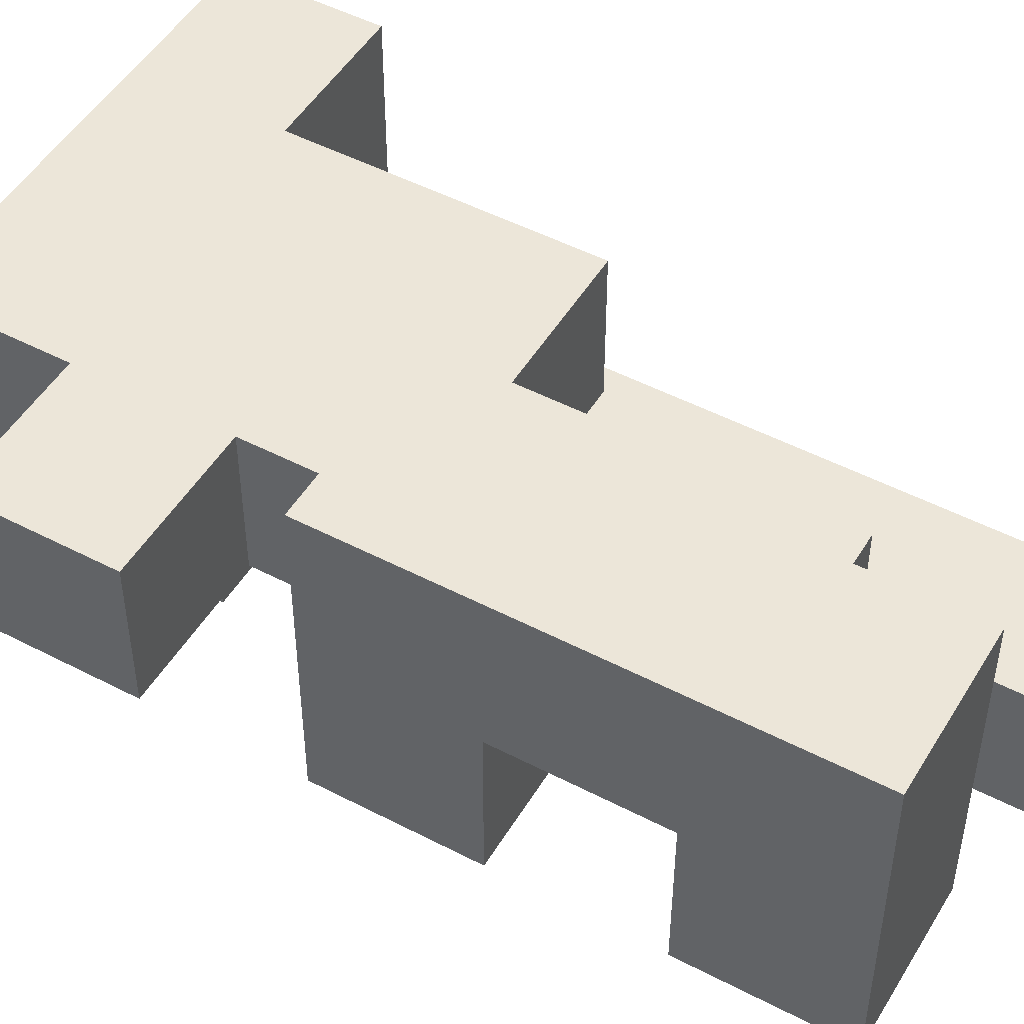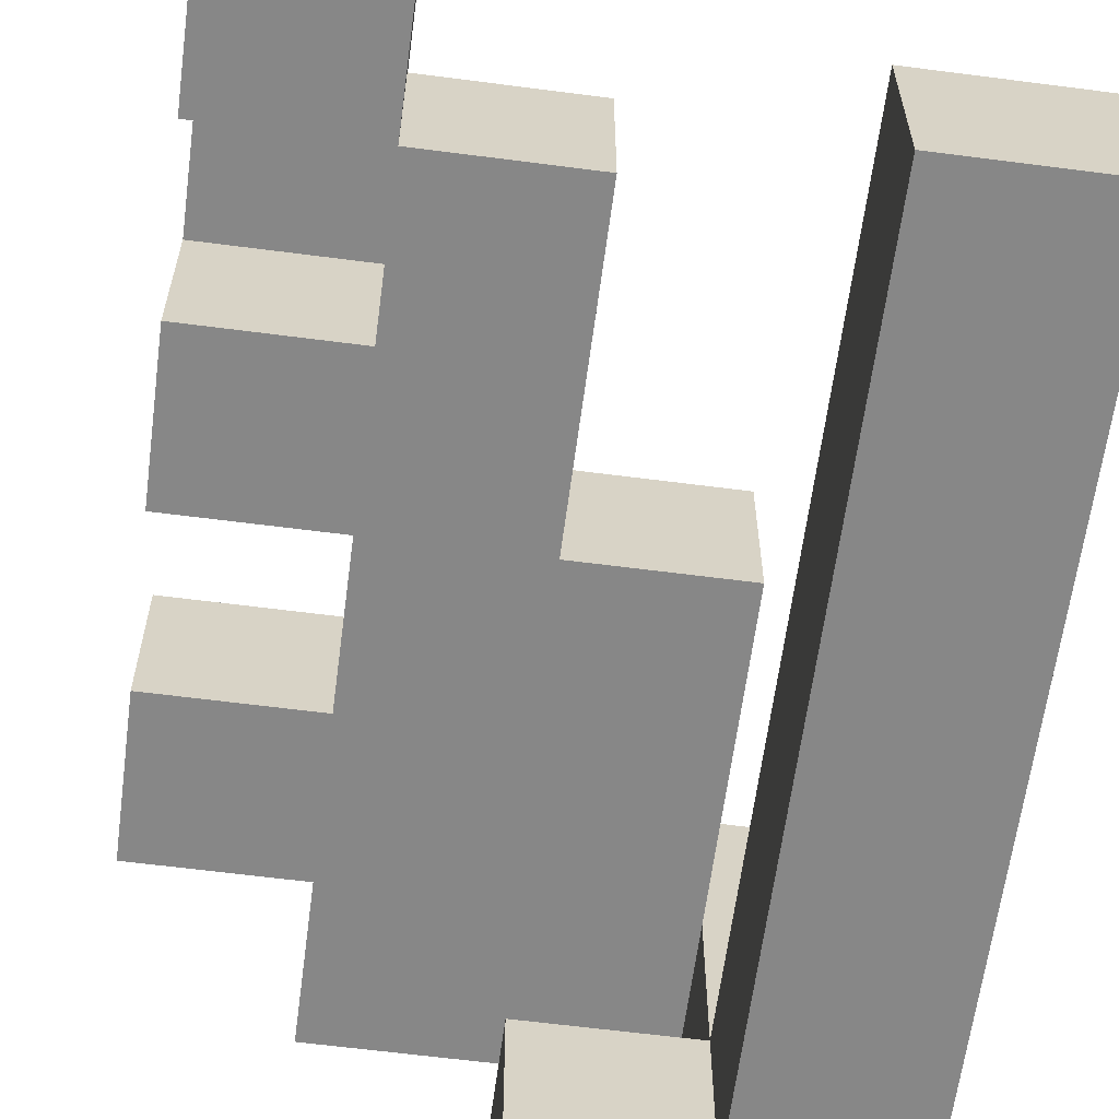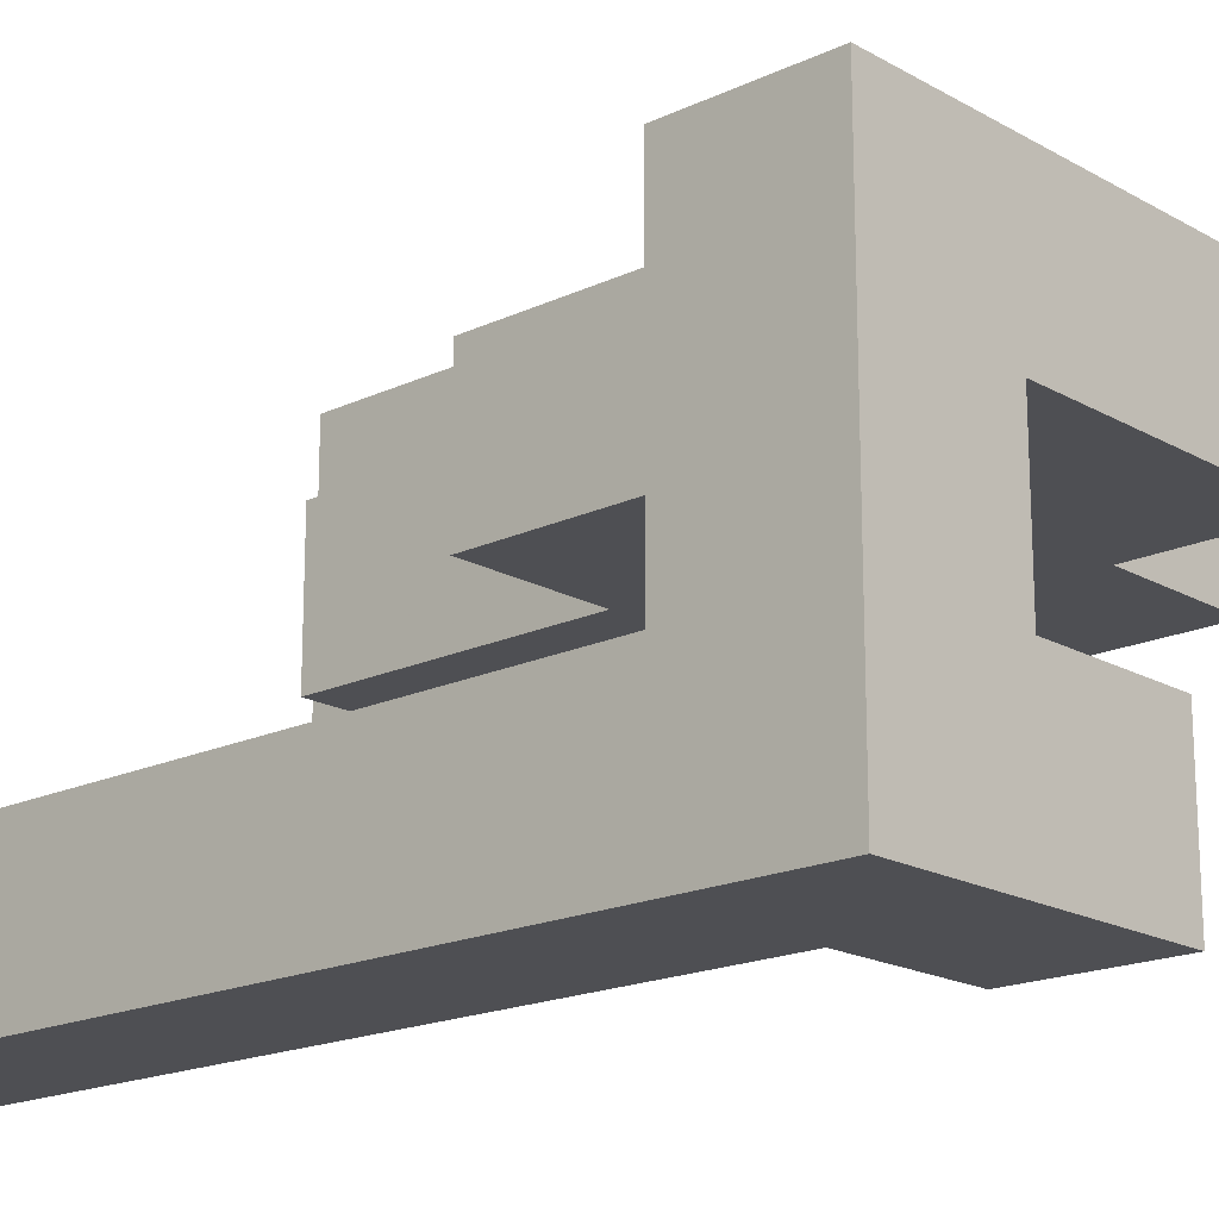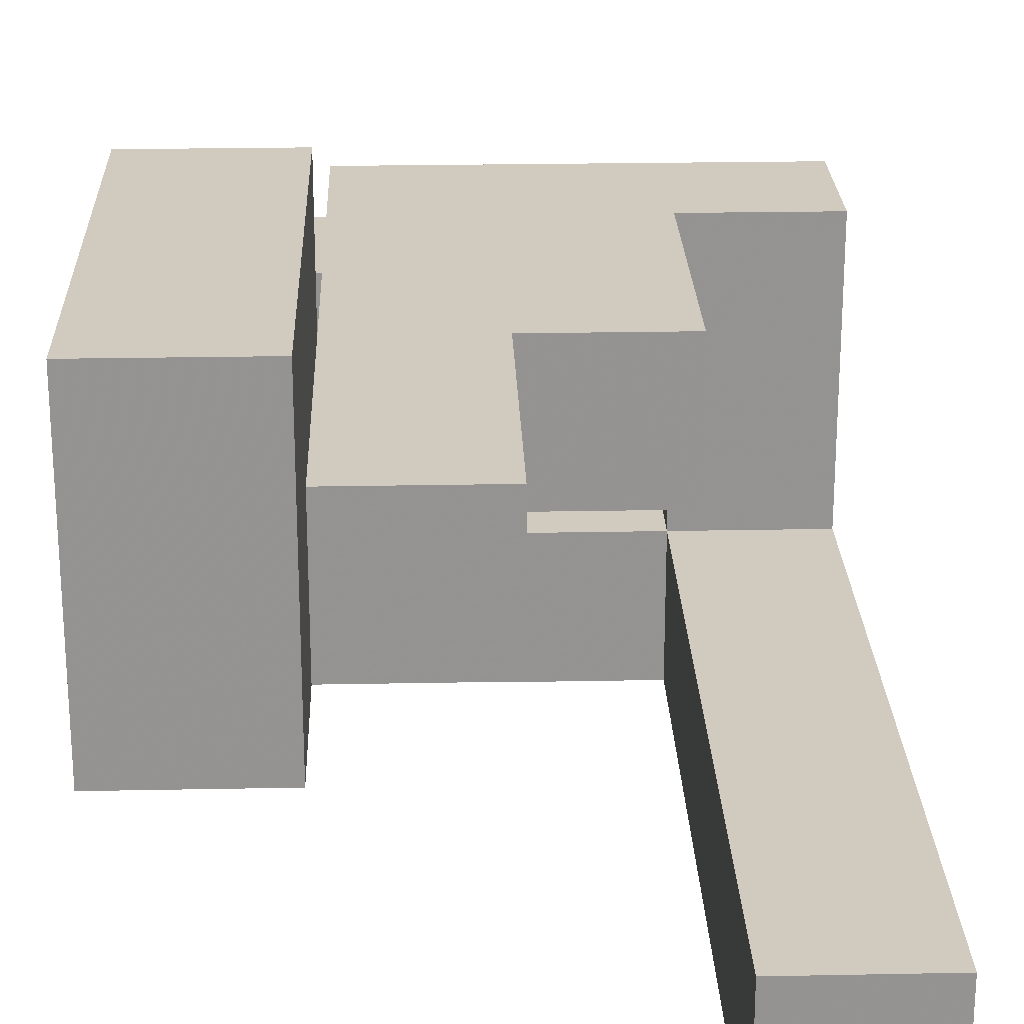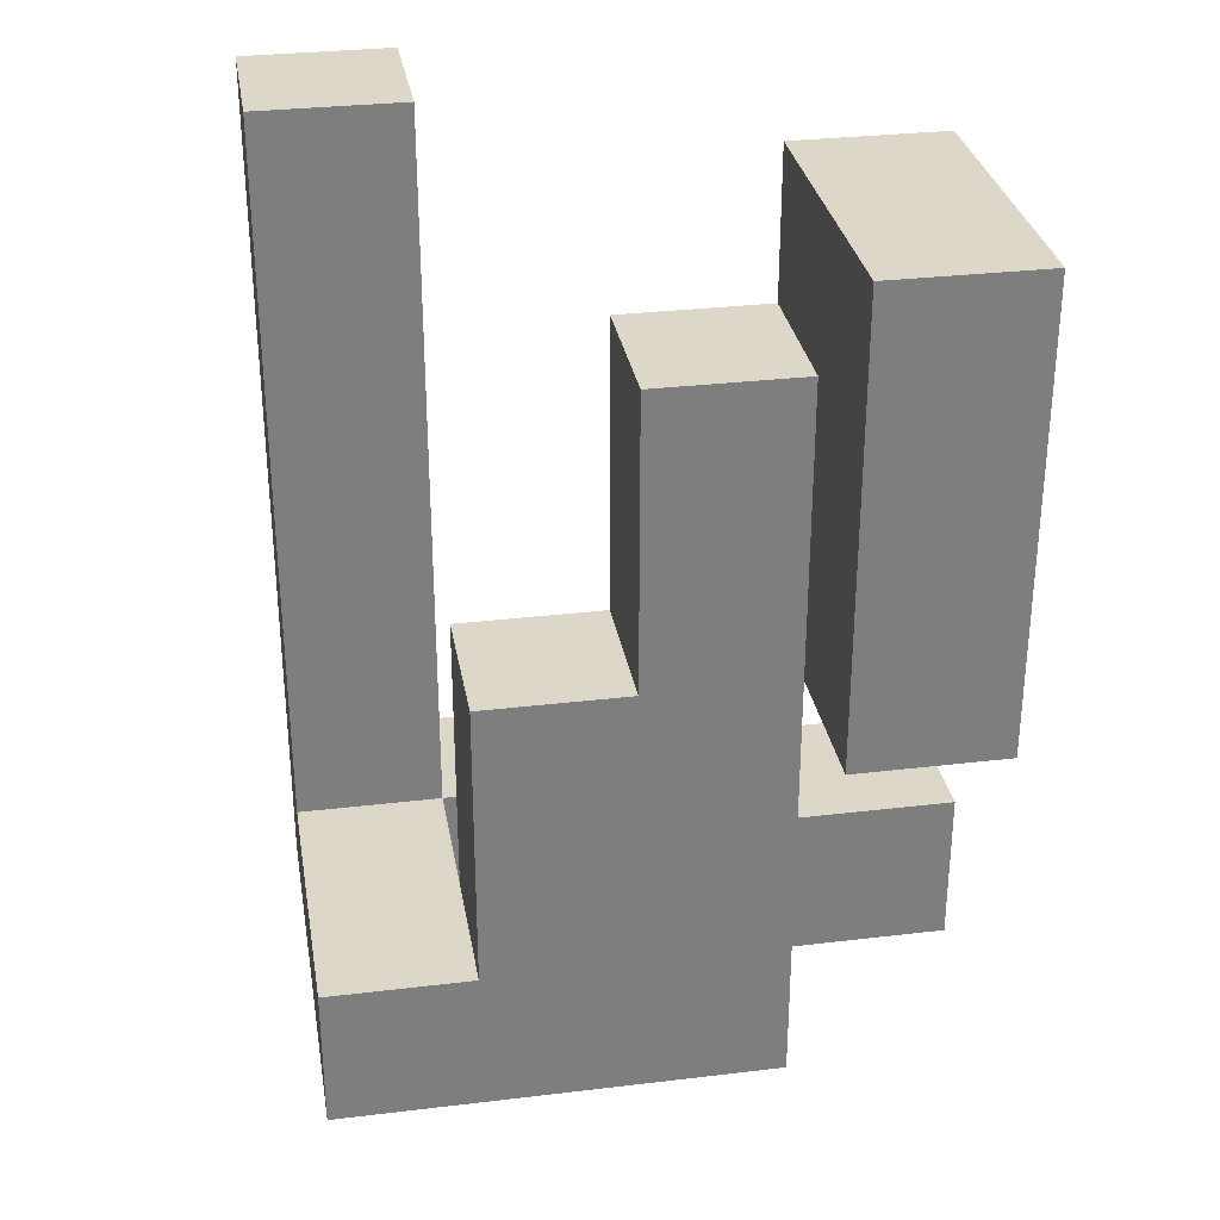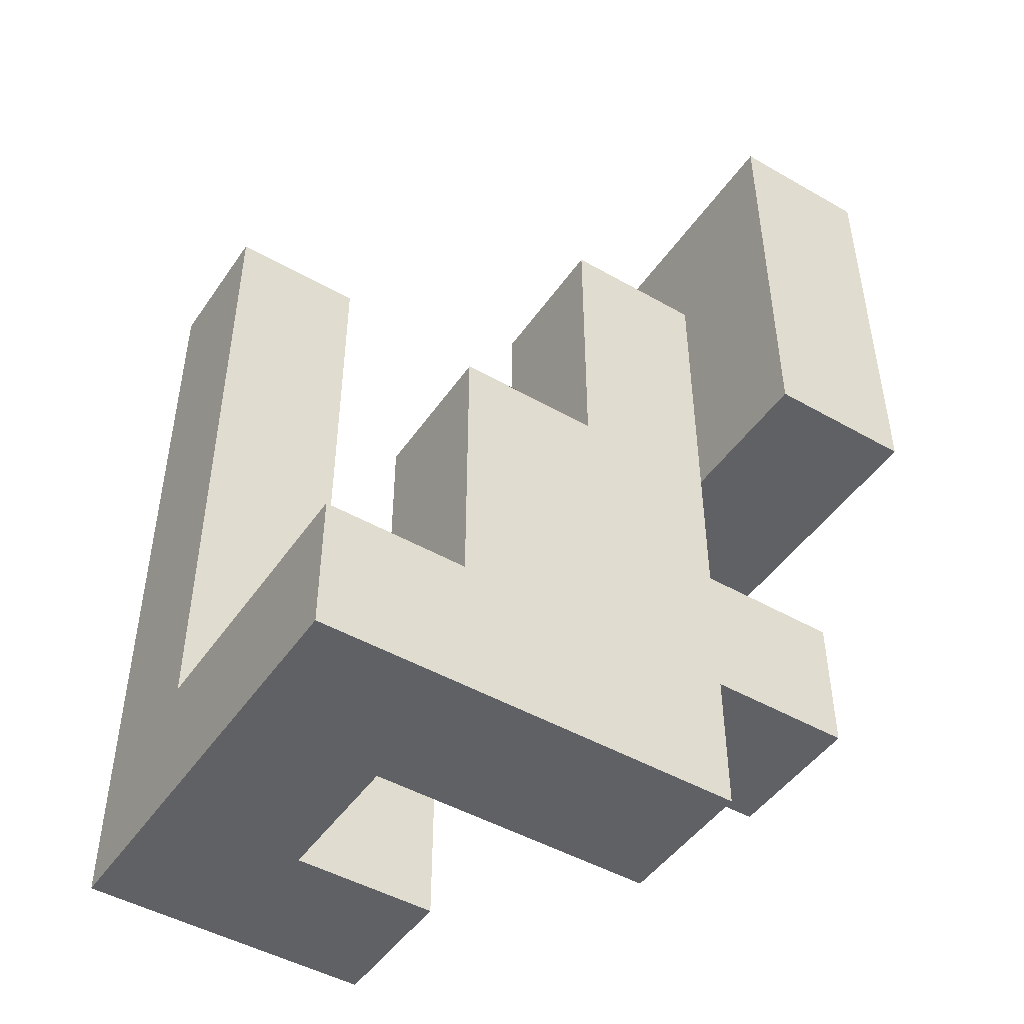
<metadata>
{"format":"obj","ext":"obj","renderer":"f3d","projection":"perspective","resolution":1024,"background":"white","views":[{"elev":49.4,"azim":-60.0,"up":"+Y"},{"elev":-62.4,"azim":-7.5,"up":"+Y"},{"elev":-18.1,"azim":132.4,"up":"+Y"},{"elev":23.3,"azim":-1.9,"up":"+Y"},{"elev":30.9,"azim":170.3,"up":"+Z"},{"elev":-47.2,"azim":147.1,"up":"+Z"}]}
</metadata>
<code>
v 0 -0.875 -0.5
v 0 -0.875 -0.25
v 0 -0.625 -0.25
v 0 -0.625 -0.5
v 0.25 -0.875 -0.5
v 0.25 -0.875 -0.25
v 0.25 -0.625 -0.25
v 0.25 -0.625 -0.5
v 0.5 -0.875 -0.5
v 0.5 -0.625 -0.5
v 0.5 -0.625 -0.25
v 0.5 -0.875 -0.25
v 0.25 -0.375 -0.25
v 0.25 -0.375 -0.5
v 0.5 -0.375 -0.5
v 0.5 -0.375 -0.25
v -0.25 -0.375 -0.5
v -0.25 -0.375 -0.25
v -0.25 -0.125 -0.25
v -0.25 -0.125 -0.5
v 0 -0.375 -0.5
v 0 -0.375 -0.25
v 0 -0.125 -0.25
v 0 -0.125 -0.5
v 0.25 -0.125 -0.25
v 0.25 -0.125 -0.5
v 0.5 -0.125 -0.5
v 0.5 -0.125 -0.25
v 0.25 -0.875 0
v 0.25 -0.625 0
v 0.5 -0.625 0
v 0.5 -0.875 0
v -0.5 -0.375 -0.25
v -0.5 -0.375 0
v -0.5 -0.125 0
v -0.5 -0.125 -0.25
v -0.25 -0.375 0
v -0.25 -0.125 0
v 0 -0.375 0
v 0 -0.125 0
v 0.25 -0.125 0
v 0.25 -0.375 0
v 0.25 -0.875 0.25
v 0.25 -0.625 0.25
v 0.5 -0.625 0.25
v 0.5 -0.875 0.25
v -0.25 -0.375 0.25
v -0.25 -0.125 0.25
v 0 -0.375 0.25
v 0 -0.125 0.25
v 0.25 -0.125 0.25
v 0.25 -0.375 0.25
v 0.25 -0.875 0.5
v 0.25 -0.625 0.5
v 0.5 -0.625 0.5
v 0.5 -0.875 0.5
v -0.5 -0.375 0.25
v -0.5 -0.375 0.5
v -0.5 -0.125 0.5
v -0.5 -0.125 0.25
v -0.25 -0.375 0.5
v -0.25 -0.125 0.5
v 0 -0.125 0.5
v 0 -0.375 0.5
v -0.5 0.125 0.5
v -0.5 0.125 0.25
v -0.25 0.125 0.25
v -0.25 0.125 0.5
v 0.25 -0.875 0.75
v 0.25 -0.625 0.75
v 0.5 -0.625 0.75
v 0.5 -0.875 0.75
v -0.25 -0.375 0.75
v -0.25 -0.125 0.75
v 0 -0.125 0.75
v 0 -0.375 0.75
v -0.5 -0.125 0.75
v -0.5 0.125 0.75
v -0.25 0.125 0.75
v 0.25 -0.875 1
v 0.25 -0.625 1
v 0.5 -0.625 1
v 0.5 -0.875 1
v -0.5 -0.375 0.75
v -0.5 -0.375 1
v -0.5 -0.125 1
v -0.25 -0.125 1
v -0.25 -0.375 1
v -0.5 0.125 1
v -0.25 0.125 1
f 1 2 3
f 1 3 4
f 1 5 6
f 1 6 2
f 4 3 7
f 4 7 8
f 1 4 8
f 1 8 5
f 2 6 7
f 2 7 3
f 9 10 11
f 9 11 12
f 5 9 12
f 5 12 6
f 5 8 10
f 5 10 9
f 8 7 13
f 8 13 14
f 10 15 16
f 10 16 11
f 8 14 15
f 8 15 10
f 7 11 16
f 7 16 13
f 17 18 19
f 17 19 20
f 17 21 22
f 17 22 18
f 20 19 23
f 20 23 24
f 17 20 24
f 17 24 21
f 21 14 13
f 21 13 22
f 24 23 25
f 24 25 26
f 21 24 26
f 21 26 14
f 15 27 28
f 15 28 16
f 26 25 28
f 26 28 27
f 14 26 27
f 14 27 15
f 13 16 28
f 13 28 25
f 6 29 30
f 6 30 7
f 12 11 31
f 12 31 32
f 6 12 32
f 6 32 29
f 7 30 31
f 7 31 11
f 33 34 35
f 33 35 36
f 33 18 37
f 33 37 34
f 36 35 38
f 36 38 19
f 33 36 19
f 33 19 18
f 34 37 38
f 34 38 35
f 18 22 39
f 18 39 37
f 19 38 40
f 19 40 23
f 13 25 41
f 13 41 42
f 22 13 42
f 22 42 39
f 23 40 41
f 23 41 25
f 29 43 44
f 29 44 30
f 32 31 45
f 32 45 46
f 29 32 46
f 29 46 43
f 30 44 45
f 30 45 31
f 37 47 48
f 37 48 38
f 37 39 49
f 37 49 47
f 38 48 50
f 38 50 40
f 42 41 51
f 42 51 52
f 39 42 52
f 39 52 49
f 40 50 51
f 40 51 41
f 49 52 51
f 49 51 50
f 43 53 54
f 43 54 44
f 46 45 55
f 46 55 56
f 43 46 56
f 43 56 53
f 44 54 55
f 44 55 45
f 57 58 59
f 57 59 60
f 57 47 61
f 57 61 58
f 57 60 48
f 57 48 47
f 58 61 62
f 58 62 59
f 49 50 63
f 49 63 64
f 47 49 64
f 47 64 61
f 48 62 63
f 48 63 50
f 60 59 65
f 60 65 66
f 48 67 68
f 48 68 62
f 66 65 68
f 66 68 67
f 60 66 67
f 60 67 48
f 53 69 70
f 53 70 54
f 56 55 71
f 56 71 72
f 53 56 72
f 53 72 69
f 54 70 71
f 54 71 55
f 61 73 74
f 61 74 62
f 64 63 75
f 64 75 76
f 61 64 76
f 61 76 73
f 62 74 75
f 62 75 63
f 73 76 75
f 73 75 74
f 59 77 78
f 59 78 65
f 62 68 79
f 62 79 74
f 59 62 74
f 59 74 77
f 65 78 79
f 65 79 68
f 69 80 81
f 69 81 70
f 72 71 82
f 72 82 83
f 69 72 83
f 69 83 80
f 70 81 82
f 70 82 71
f 80 83 82
f 80 82 81
f 84 85 86
f 84 86 77
f 73 74 87
f 73 87 88
f 84 73 88
f 84 88 85
f 84 77 74
f 84 74 73
f 85 88 87
f 85 87 86
f 77 86 89
f 77 89 78
f 74 79 90
f 74 90 87
f 78 89 90
f 78 90 79
f 86 87 90
f 86 90 89

</code>
